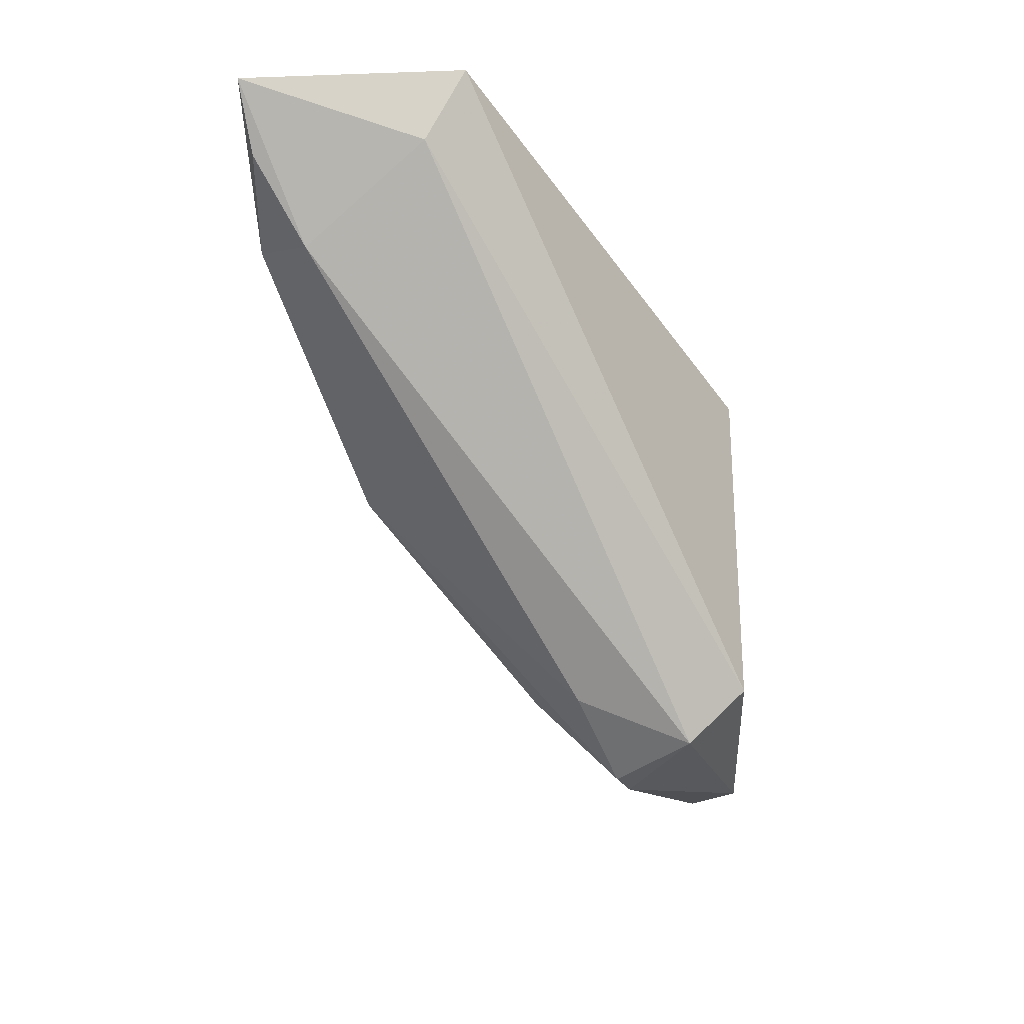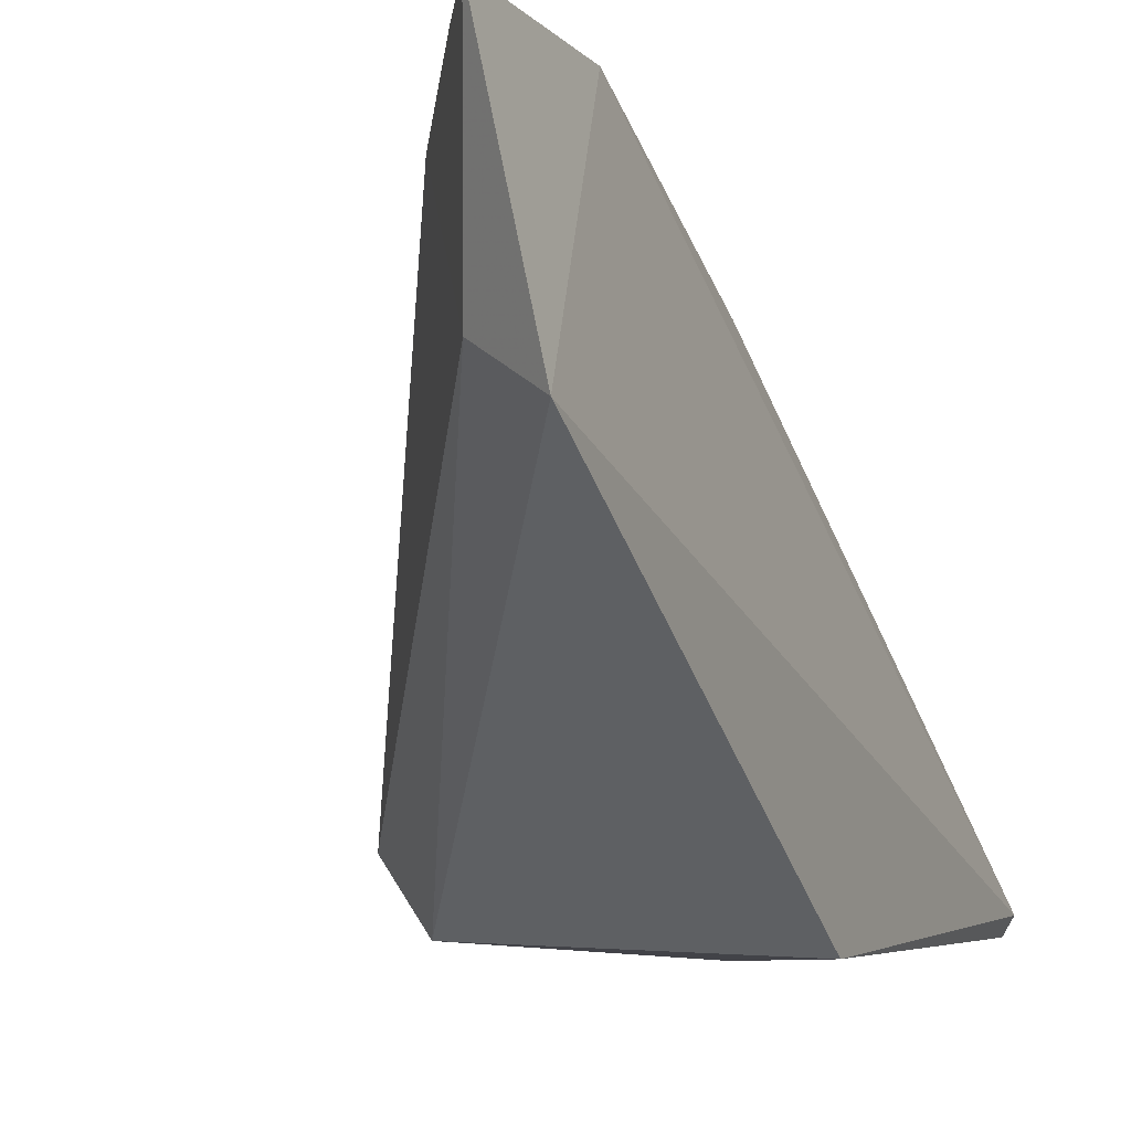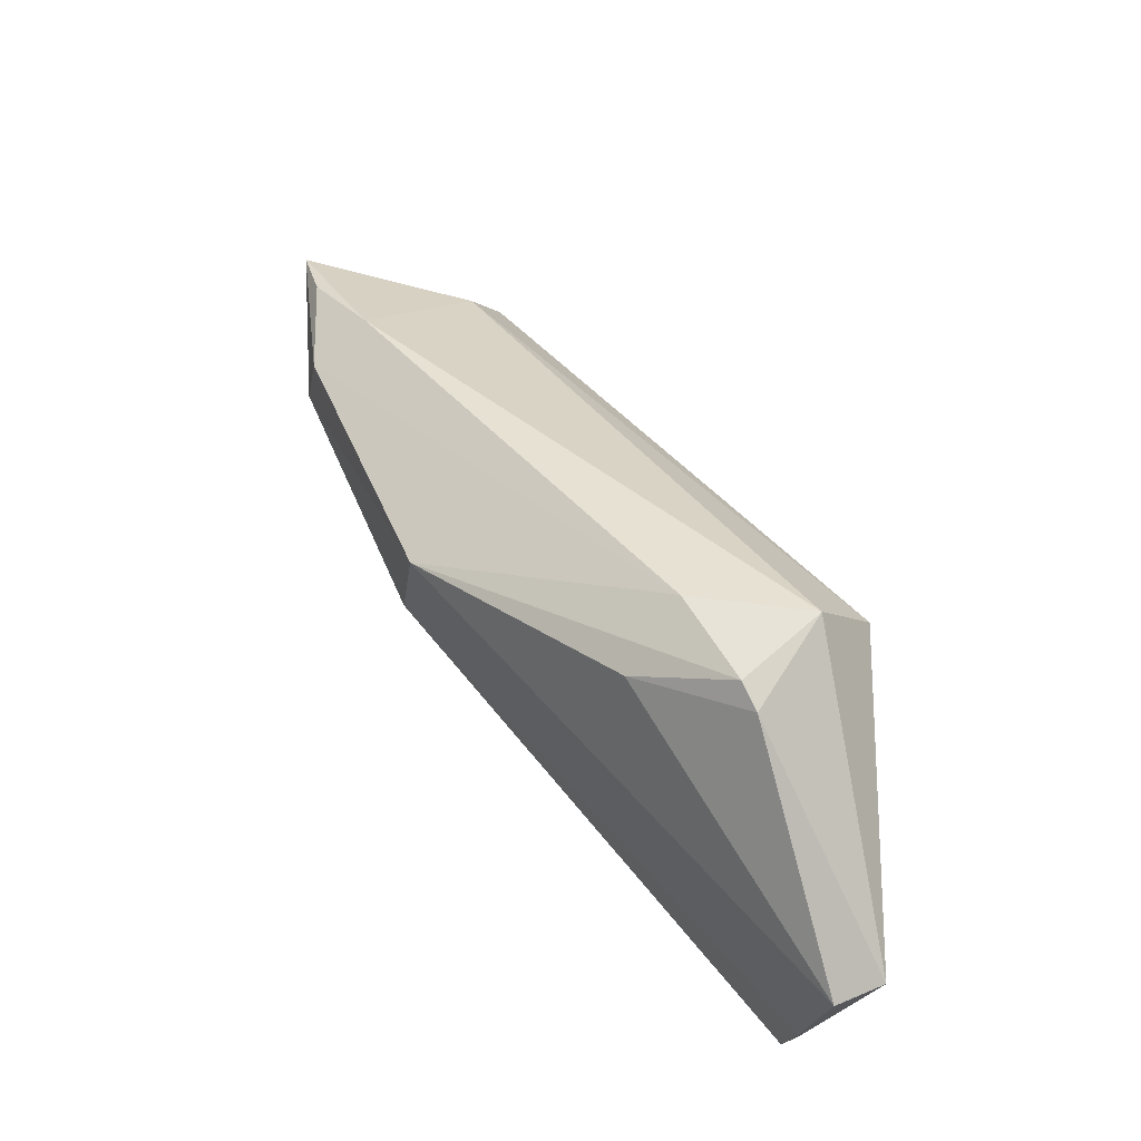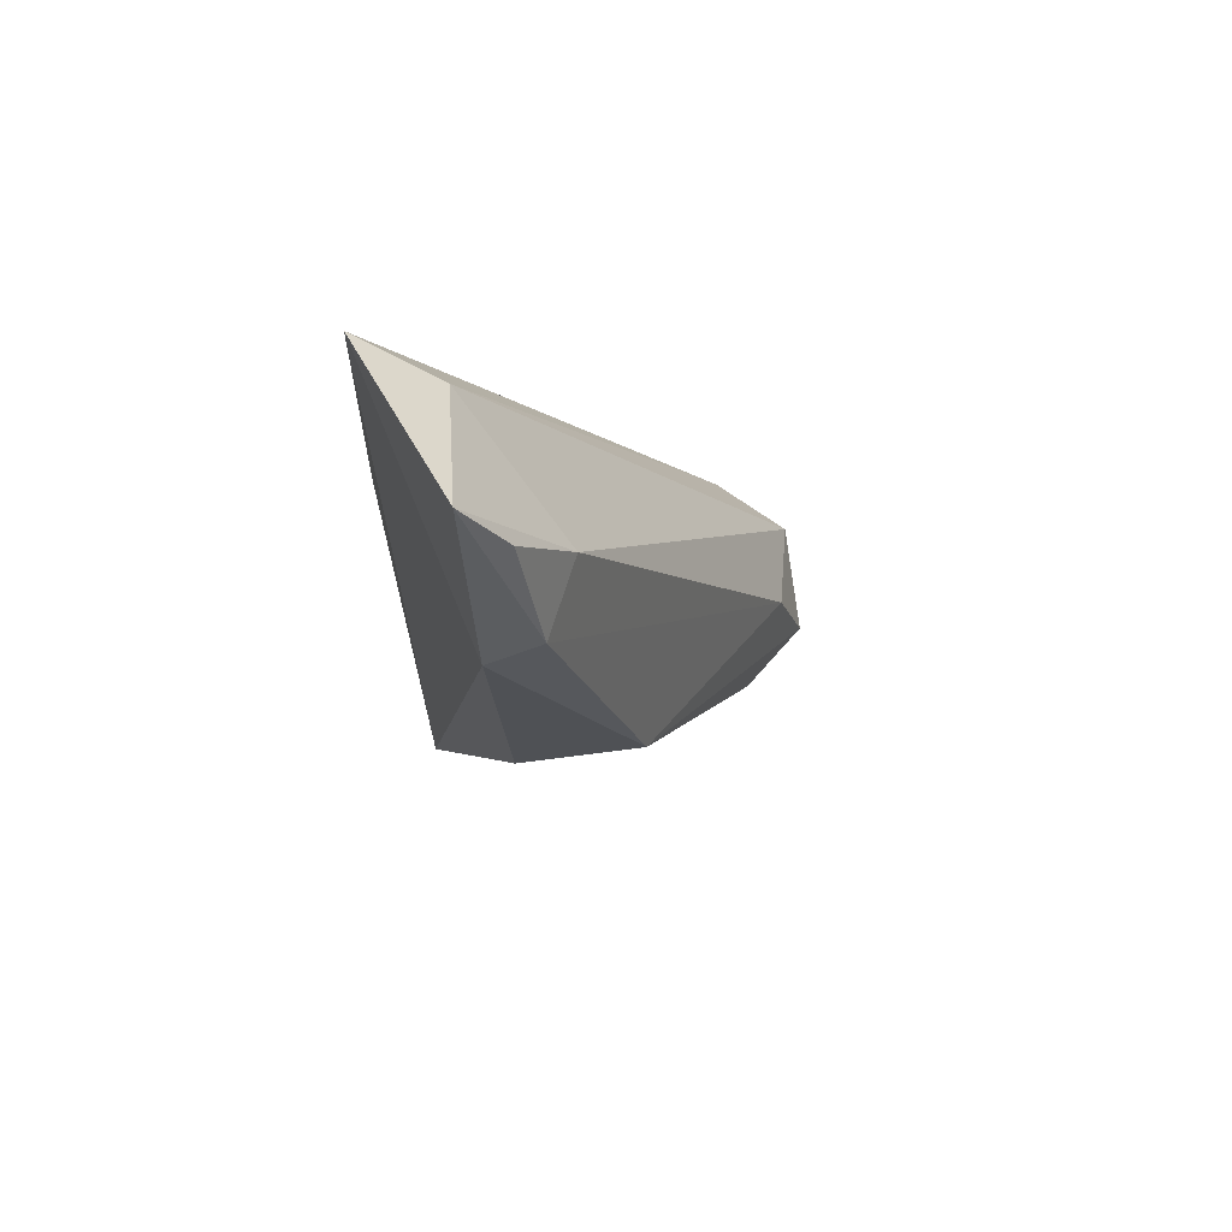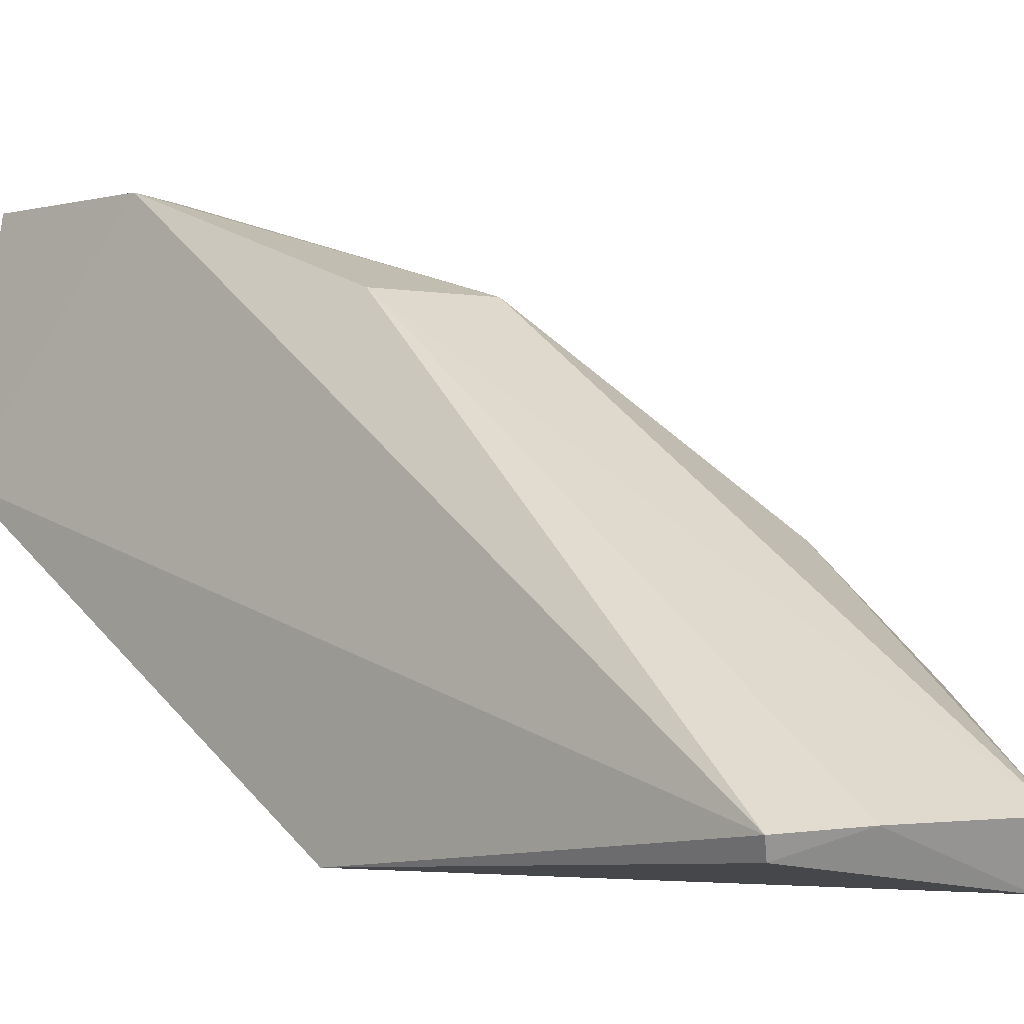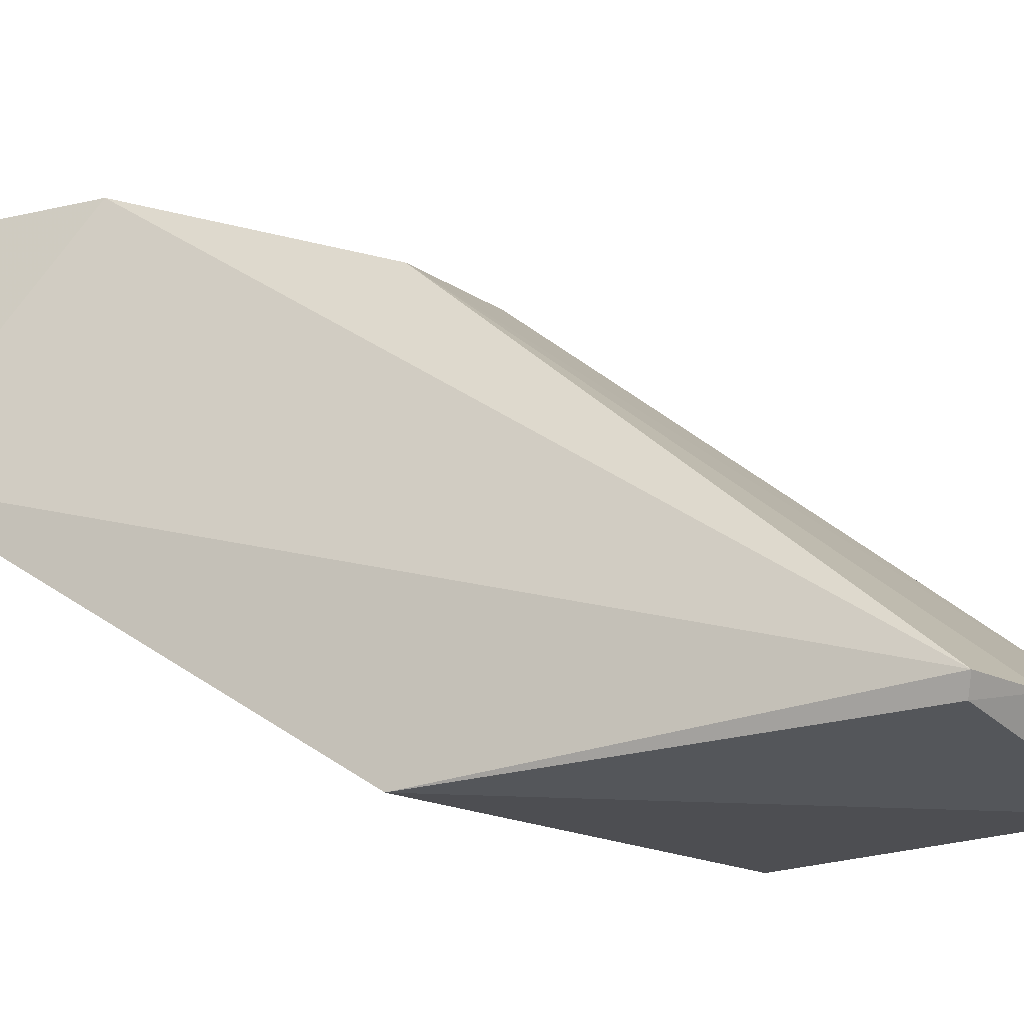
<metadata>
{"format":"obj","ext":"obj","renderer":"f3d","projection":"perspective","resolution":1024,"background":"white","views":[{"elev":47.7,"azim":89.5,"up":"+Y"},{"elev":-5.1,"azim":-151.4,"up":"+Z"},{"elev":-24.5,"azim":80.5,"up":"+Y"},{"elev":47.5,"azim":-13.5,"up":"+Y"},{"elev":-6.2,"azim":-37.9,"up":"+Z"},{"elev":-20.5,"azim":-55.7,"up":"+Z"}]}
</metadata>
<code>
v 0.001439 -0.006481 0.09574
v 0.01952 -0.03534 0.07838
v 0.01709 -0.03142 0.07222
v 0.001294 -0.02772 0.07196
v 0.00294 -0.04583 0.07293
v -0.0004344 -0.007431 0.08554
v 0.01963 -0.03222 0.075
v 0.009132 -0.02649 0.09061
v 0.01342 -0.04561 0.07127
v 0.002126 -0.01471 0.09522
v 0.006015 -0.01247 0.09288
v 0.002802 -0.008894 0.0874
v 0.003275 -0.04552 0.0722
v 0.01929 -0.03658 0.07771
v 0.01342 -0.0466 0.07348
v 0.003907 -0.02628 0.09038
v 0.01784 -0.0311 0.08036
v 0.004386 -0.01423 0.09515
v 0.01587 -0.03398 0.08233
v 0.006691 -0.04625 0.07319
v 0.003423 -0.00924 0.09518
f 6 3 4
f 6 4 5
f 9 4 3
f 9 3 7
f 10 6 5
f 10 1 6
f 12 6 1
f 12 11 7
f 12 1 11
f 12 7 3
f 12 3 6
f 13 5 4
f 13 4 9
f 14 9 7
f 14 7 2
f 15 9 14
f 16 10 5
f 16 8 10
f 16 15 8
f 17 2 7
f 17 7 11
f 17 8 2
f 18 10 8
f 18 17 11
f 18 8 17
f 18 1 10
f 19 14 2
f 19 2 8
f 19 15 14
f 19 8 15
f 20 13 9
f 20 9 15
f 20 5 13
f 20 16 5
f 20 15 16
f 21 18 11
f 21 11 1
f 21 1 18

</code>
